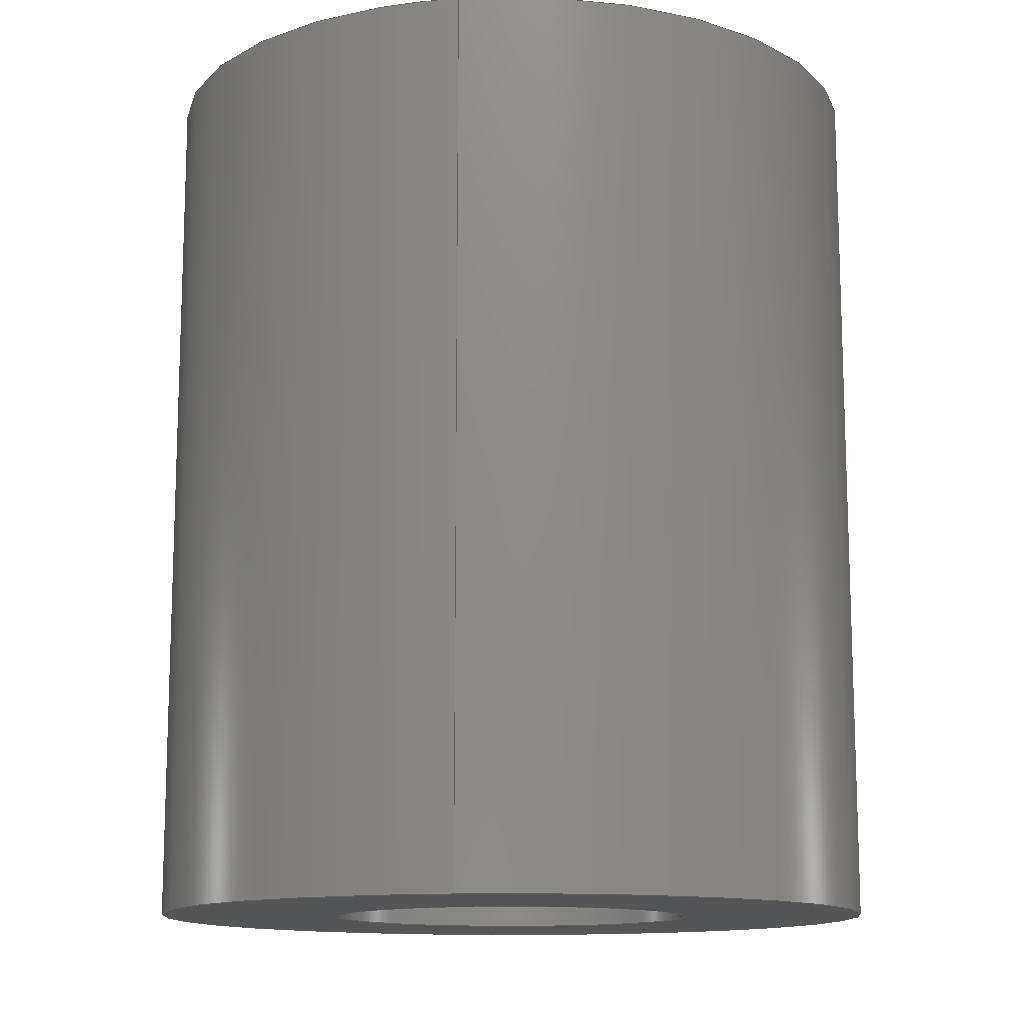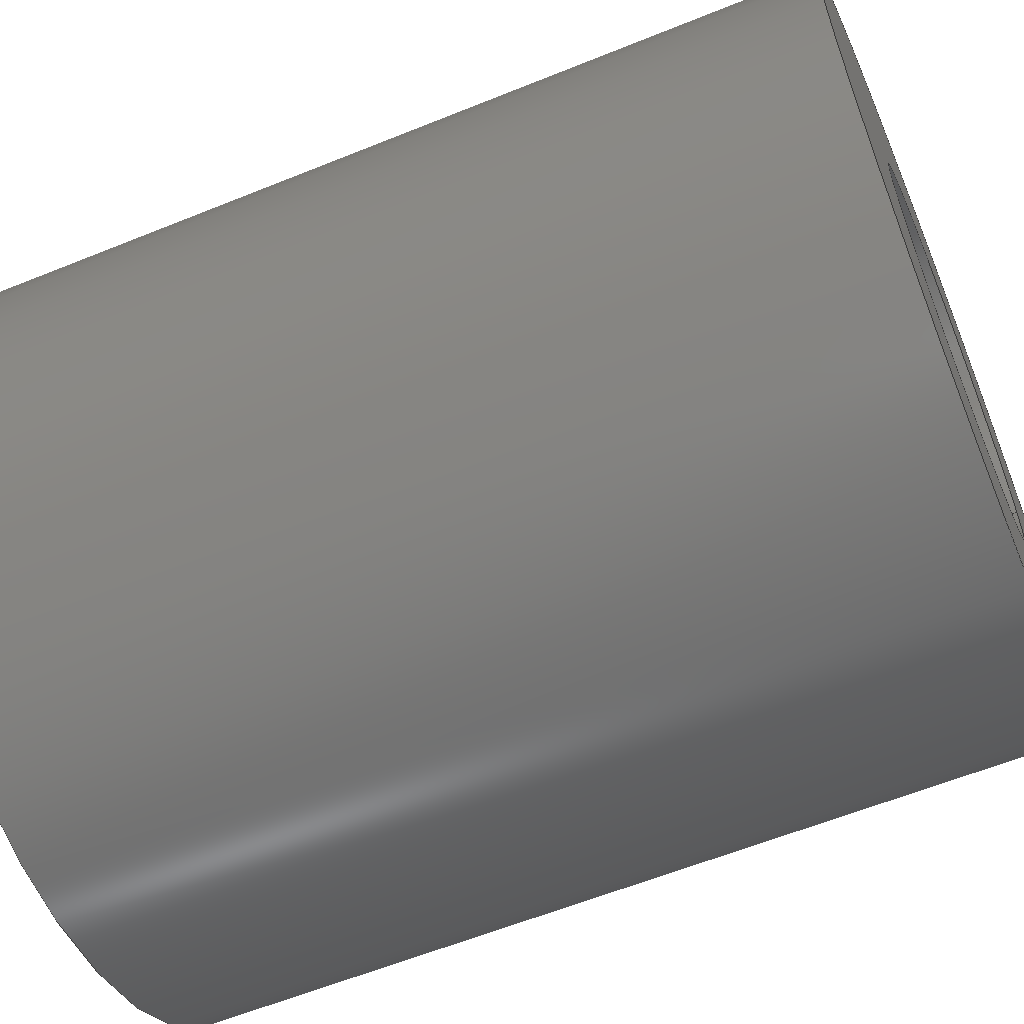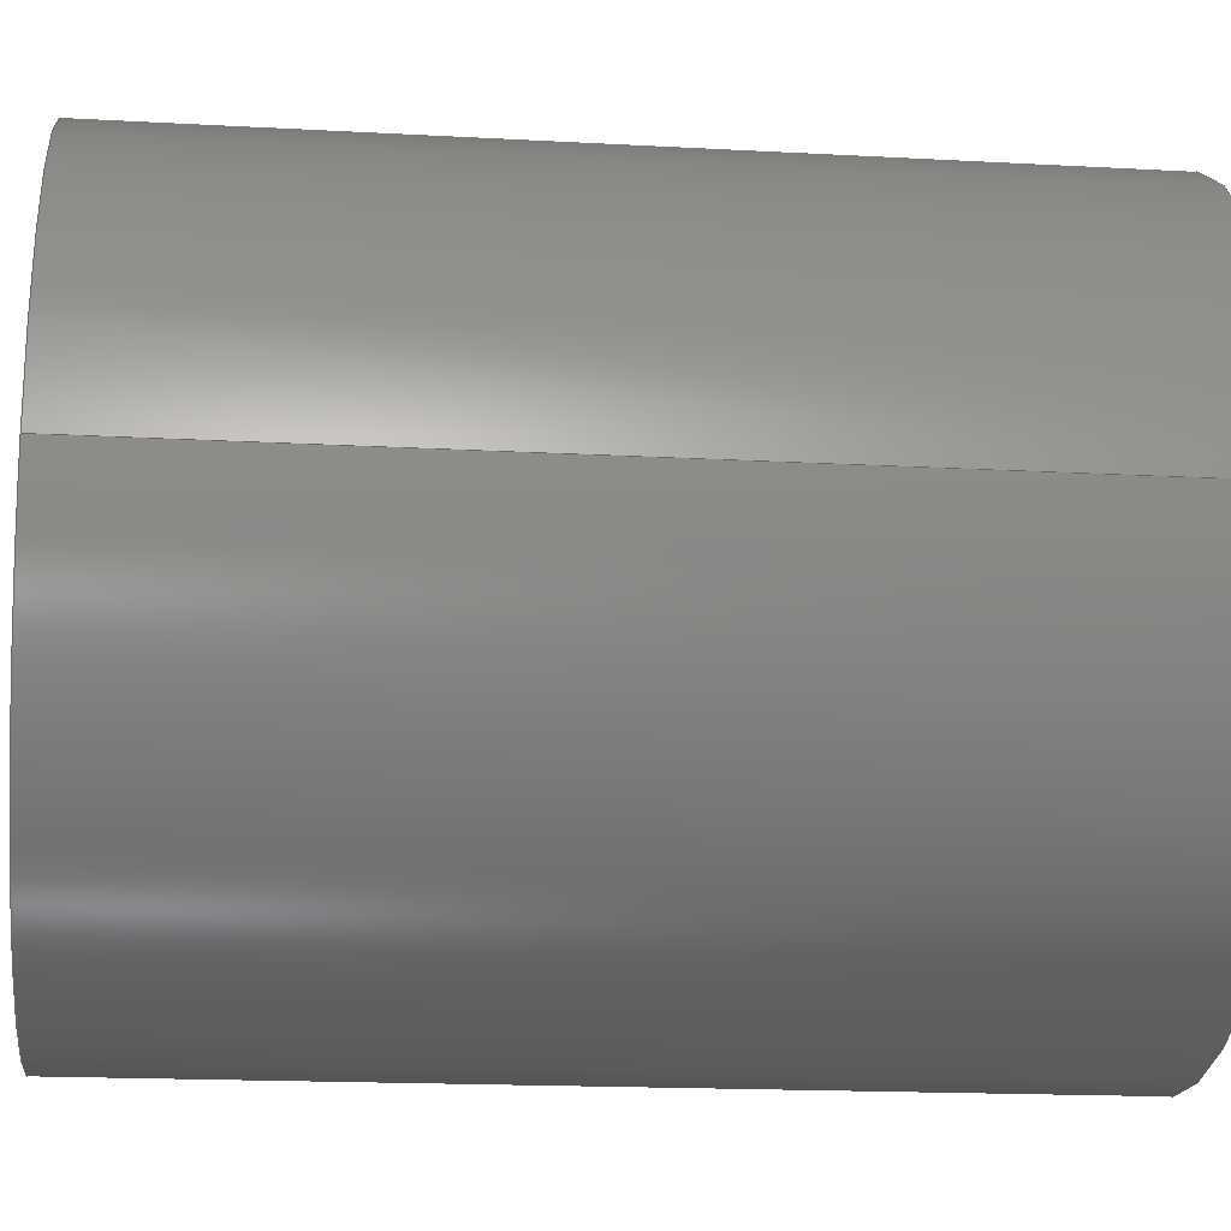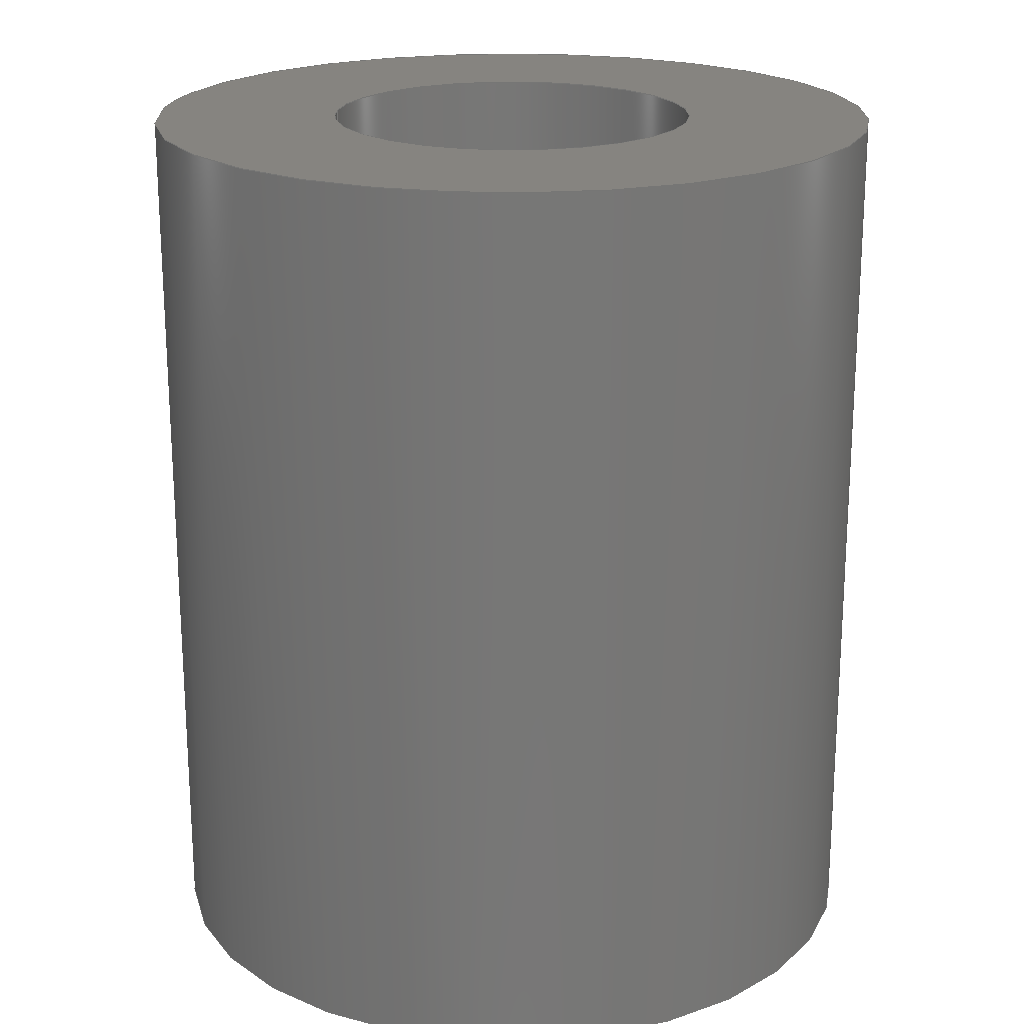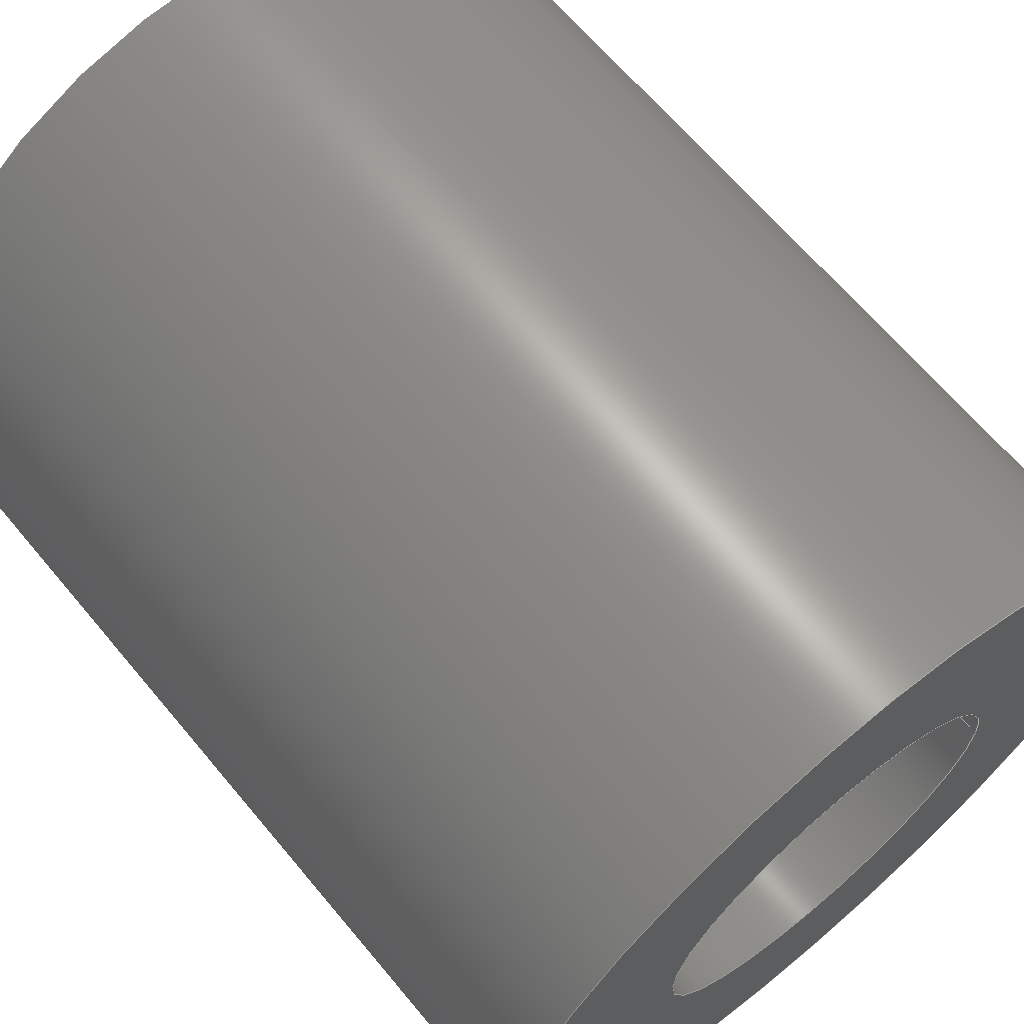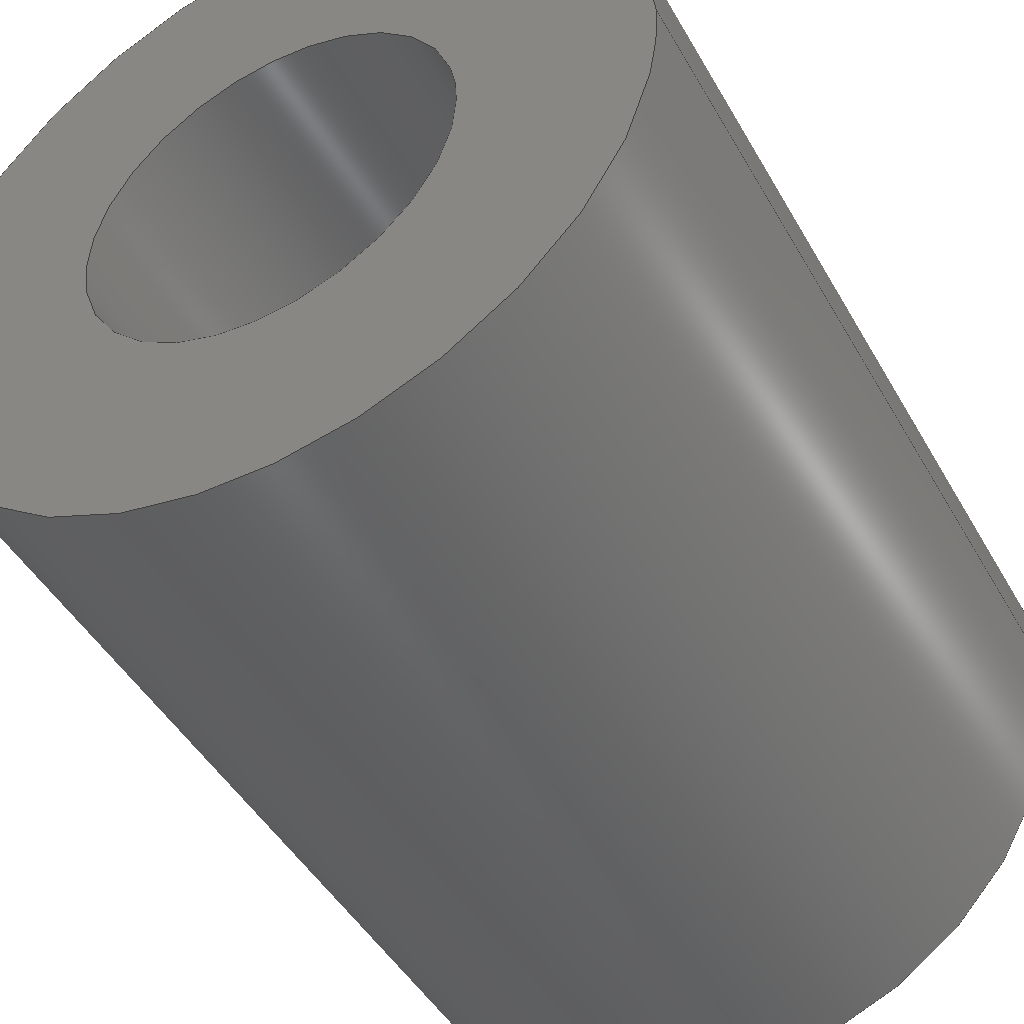
<metadata>
{"format":"iges","ext":"igs","renderer":"f3d","projection":"perspective","resolution":1024,"background":"white","views":[{"elev":-12.9,"azim":-81.8,"up":"+Y"},{"elev":-60.0,"azim":112.6,"up":"+Z"},{"elev":-17.2,"azim":-96.3,"up":"+Z"},{"elev":20.4,"azim":5.5,"up":"+Y"},{"elev":65.6,"azim":140.2,"up":"+Z"},{"elev":-46.0,"azim":-151.9,"up":"+Z"}]}
</metadata>
<code>

,,12HPCB_Standoff,12HPCB_Standoff,7Hunknown,7Hunknown,32,38,7,99,15,,1,
2,2HMM,1,0.08,15H2.015e+07,0.01,1e+04,7Hunknown,7Hunknown,11,0,;
     186       1                                                00000000
     186             -51       1       0                               0
     514       2                                                00010000
     514                       1       1                               0
     510       3                                                00010000
     510             -51       1       1                               0
     510       4                                                00010000
     510             -51       1       1                               0
     510       5                                                00010000
     510             -51       1       1                               0
     510       6                                                00010000
     510             -51       1       1                               0
     508       7                                                00010000
     508                       1       1                               0
     508       8                                                00010000
     508                       1       1                               0
     508       9                                                00010000
     508                       1       1                               0
     508      10                                                00010000
     508                       1       1                               0
     508      11                                                00010000
     508                       1       1                               0
     508      12                                                00010000
     508                       1       1                               0
     126      13                                                00010000
     126       0              10       0                               0
     126      23                                                00010000
     126       0               2       0                               0
     126      25                                                00010000
     126       0               9       0                               0
     126      34                                                00010000
     126       0               9       0                               0
     126      43                                                00010000
     126       0               2       0                               0
     126      45                                                00010000
     126       0               9       0                               0
     128      54                                                00010000
     128       0     -51      11       0                               0
     128      65                                                00010000
     128       0     -51      11       0                               0
     128      76                                                00010000
     128       0     -51       3       0                               0
     128      79                                                00010000
     128       0     -51       2       0                               0
     502      81                                                00010000
     502                       3       1                               0
     504      84                                                00010001
     504                       2       1                               0
     406      86                                                00000000
     406                       1      15                               0
     314      87                                                00000200
     314                       2       0                               0
186,3,1,0,0,1,49;                                                      1
514,4,5,1,7,1,9,1,11,1;                                                3
510,37,1,1,13;                                                         5
510,39,1,1,15;                                                         7
510,41,2,1,17,19;                                                      9
510,43,2,1,21,23;                                                     11
508,4,0,47,1,0,0,0,47,2,1,0,0,47,3,1,0,0,47,2,0,0;                    13
508,4,0,47,4,0,0,0,47,5,1,0,0,47,6,1,0,0,47,5,0,0;                    15
508,1,0,47,4,1,0;                                                     17
508,1,0,47,1,1,0;                                                     19
508,1,0,47,6,0,0;                                                     21
508,1,0,47,3,0,0;                                                     23
126,8,2,0,1,0,0,-3.142,-3.142,                  25
-3.142,-1.571,-1.571,0,0,            25
1.571,1.571,3.142,                     25
3.142,3.142,1,0.7071,1,            25
0.7071,1,0.7071,1,0.7071,1,       25
-2.5,12,-3.062D-16,-2.5,12,-2.5,                         25
1.531D-16,12,-2.5,2.5,12,-2.5,2.5,12,0,2.5,12,        25
2.5,1.531D-16,12,2.5,-2.5,12,2.5,-2.5,12,               25
3.062D-16,-3.142,3.142,0,0,        25
0;                                                                   25
126,1,1,0,0,1,0,-4.8,-4.8,0,0,1,1,-2.5,12,0,-2.5,0,0,         27
-4.8,0,0,0,0;                                                     27
126,8,2,0,1,0,0,-3.142,-3.142,                  29
-3.142,-1.571,-1.571,0,0,            29
1.571,1.571,3.142,                     29
3.142,3.142,1,0.7071,1,            29
0.7071,1,0.7071,1,0.7071,1,       29
-2.5,0,-3.062D-16,-2.5,0,-2.5,1.531D-16,      29
0,-2.5,2.5,0,-2.5,2.5,0,0,2.5,0,2.5,1.531D-16,        29
0,2.5,-2.5,0,2.5,-2.5,0,3.062D-16,                      29
-3.142,3.142,0,0,0;                          29
126,8,2,0,1,0,0,-3.142,-3.142,                  31
-3.142,-1.571,-1.571,0,0,            31
1.571,1.571,3.142,                     31
3.142,3.142,1,0.7071,1,            31
0.7071,1,0.7071,1,0.7071,1,       31
-5,12,6.123D-16,-5,12,5,3.062D-16,         31
12,5,5,12,5,5,12,0,5,12,-5,3.062D-16,12,       31
-5,-5,12,-5,-5,12,-6.123D-16,-3.142,      31
3.142,0,0,0;                                            31
126,1,1,0,0,1,0,-2.4,-2.4,0,0,1,1,-5,12,0,-5,0,0,-2.4,      33
0,0,0,0;                                                          33
126,8,2,0,1,0,0,-3.142,-3.142,                  35
-3.142,-1.571,-1.571,0,0,            35
1.571,1.571,3.142,                     35
3.142,3.142,1,0.7071,1,            35
0.7071,1,0.7071,1,0.7071,1,       35
-5,0,6.123D-16,-5,0,5,3.062D-16,0,        35
5,5,0,5,5,0,0,5,0,-5,3.062D-16,0,-5,-5,       35
0,-5,-5,0,-6.123D-16,-3.142,                35
3.142,0,0,0;                                            35
128,1,8,1,2,0,1,0,0,1,0,0,4.8,4.8,-3.142,                37
-3.142,-3.142,-1.571,                 37
-1.571,0,0,1.571,1.571,               37
3.142,3.142,3.142,1,1,             37
0.7071,0.7071,1,1,0.7071,          37
0.7071,1,1,0.7071,0.7071,1,       37
1,0.7071,0.7071,1,1,-2.5,0,0,-2.5,         37
12,0,-2.5,0,2.5,-2.5,12,2.5,0,0,2.5,0,12,2.5,2.5,0,2.5,      37
2.5,12,2.5,2.5,0,0,2.5,12,0,2.5,0,-2.5,2.5,12,-2.5,0,0,      37
-2.5,0,12,-2.5,-2.5,0,-2.5,-2.5,12,-2.5,-2.5,0,0,-2.5,12,      37
0,0,4.8,-3.142,3.142;                         37
128,1,8,1,2,0,1,0,0,1,0,0,2.4,2.4,-3.142,                39
-3.142,-3.142,-1.571,                 39
-1.571,0,0,1.571,1.571,               39
3.142,3.142,3.142,1,1,             39
0.7071,0.7071,1,1,0.7071,          39
0.7071,1,1,0.7071,0.7071,1,       39
1,0.7071,0.7071,1,1,-5,12,0,-5,0,       39
0,-5,12,5,-5,0,5,0,12,5,0,0,5,5,12,5,5,0,5,        39
5,12,0,5,0,0,5,12,-5,5,0,-5,0,12,-5,0,0,-5,         39
-5,12,-5,-5,0,-5,-5,12,0,-5,0,0,0,2.4,                   39
-3.142,3.142;                                   39
128,1,1,1,1,0,0,1,0,0,-0.5,-0.5,0.5,0.5,-0.5,-0.5,0.5,0.5,1,1,      41
1,1,-5,12,5,5,12,5,-5,12,-5,5,12,-5,-0.5,0.5,-0.5,      41
0.5;                                                                  41
128,1,1,1,1,0,0,1,0,0,-0.5,-0.5,0.5,0.5,-0.5,-0.5,0.5,0.5,1,1,      43
1,1,5,0,5,-5,0,5,5,0,-5,-5,0,-5,-0.5,0.5,-0.5,0.5;      43
502,4,-2.5,12,3.062D-16,-2.5,0,                          45
3.062D-16,-5,12,6.123D-16,-5,0,             45
6.123D-16;                                                 45
504,6,25,45,1,45,1,27,45,1,45,2,29,45,2,45,2,31,45,3,45,3,33,45,      47
3,45,4,35,45,4,45,4;                                                  47
406,1,5HBody1;                                                        49
314,62.75,62.75,62.75,13HSteel       51
- Satin;                                                              51
S      1G      2D     52P     88
</code>
